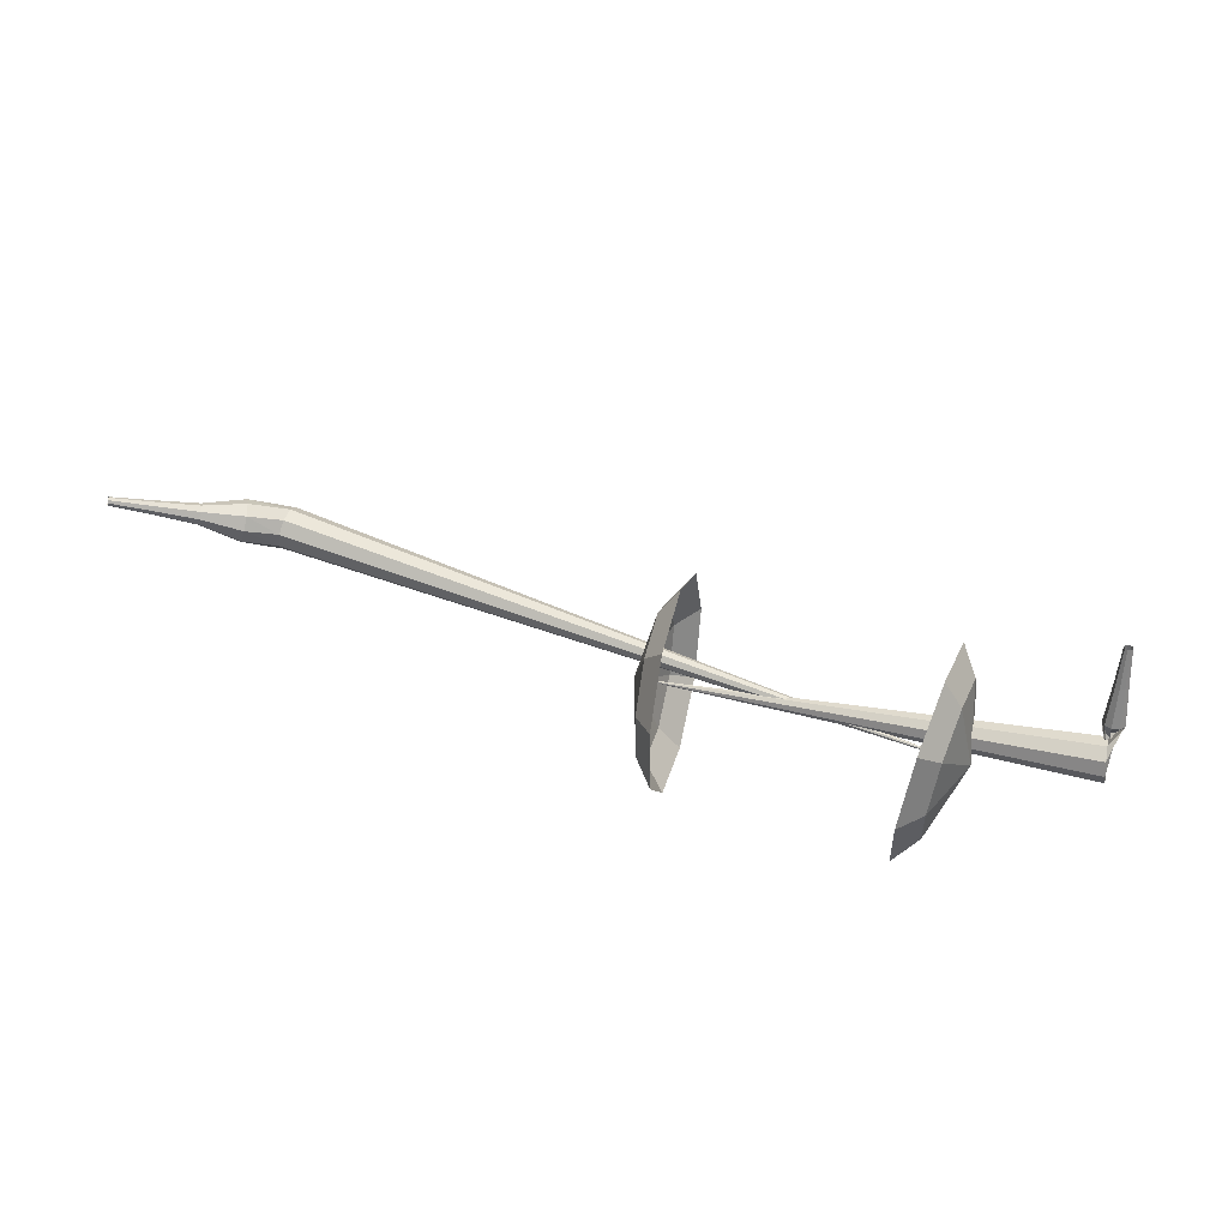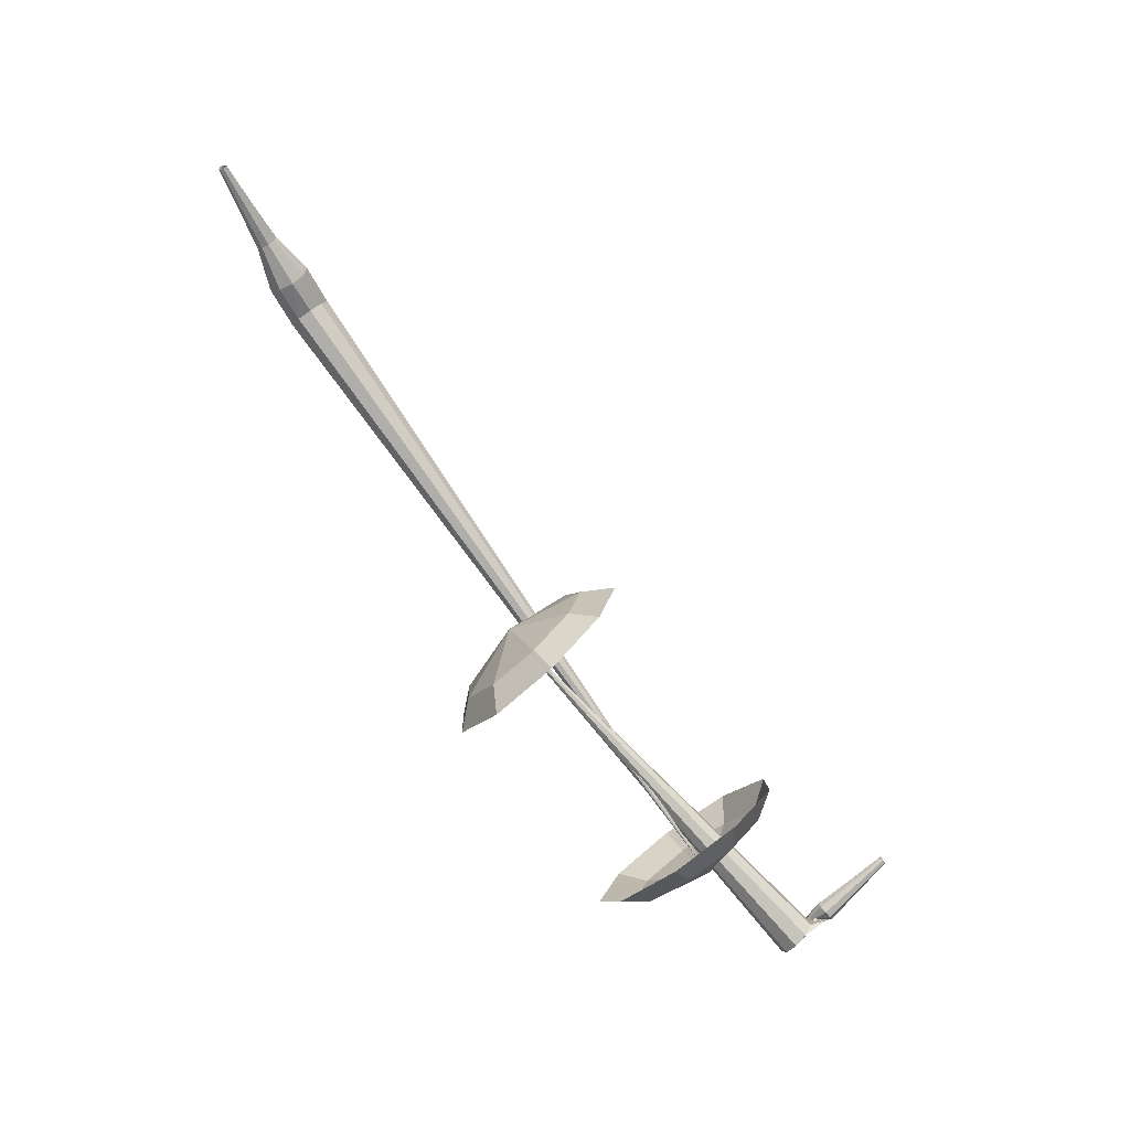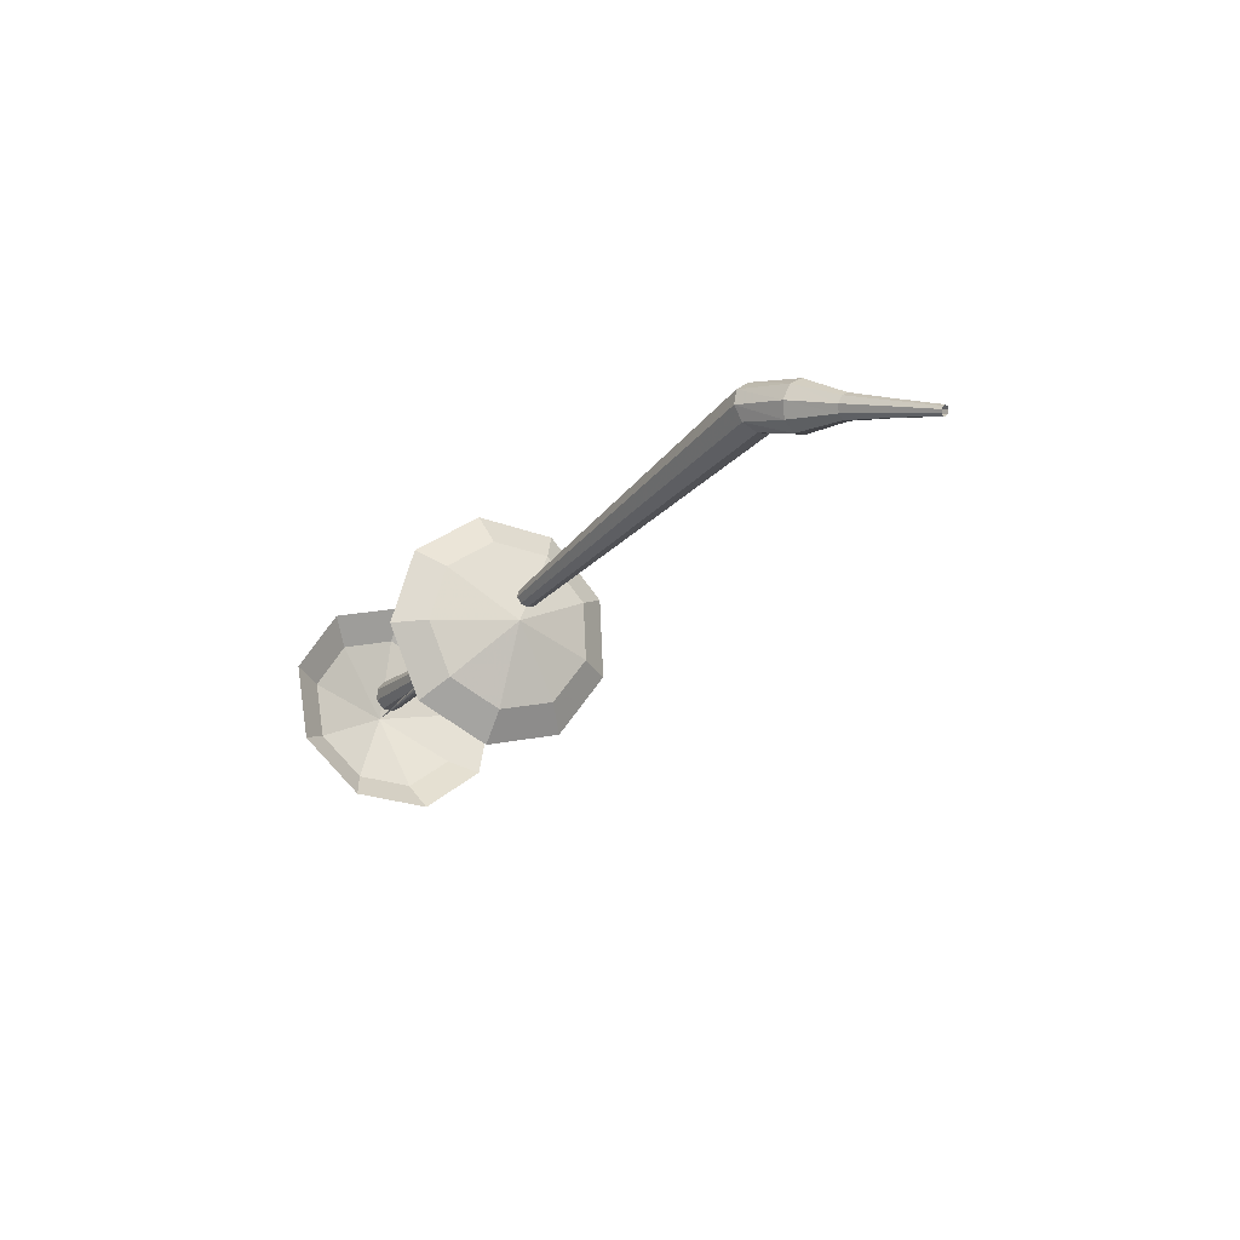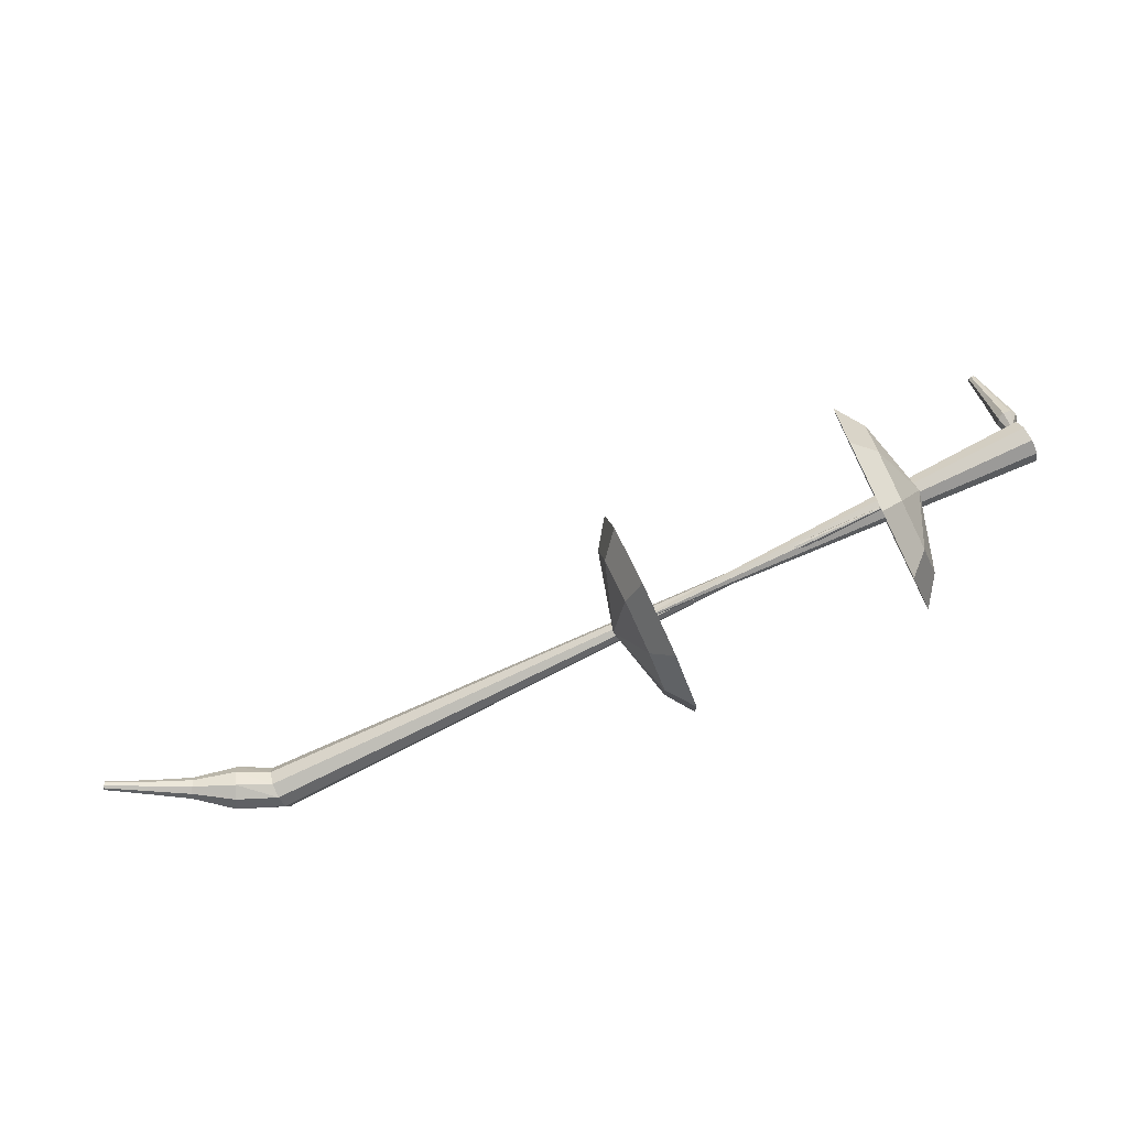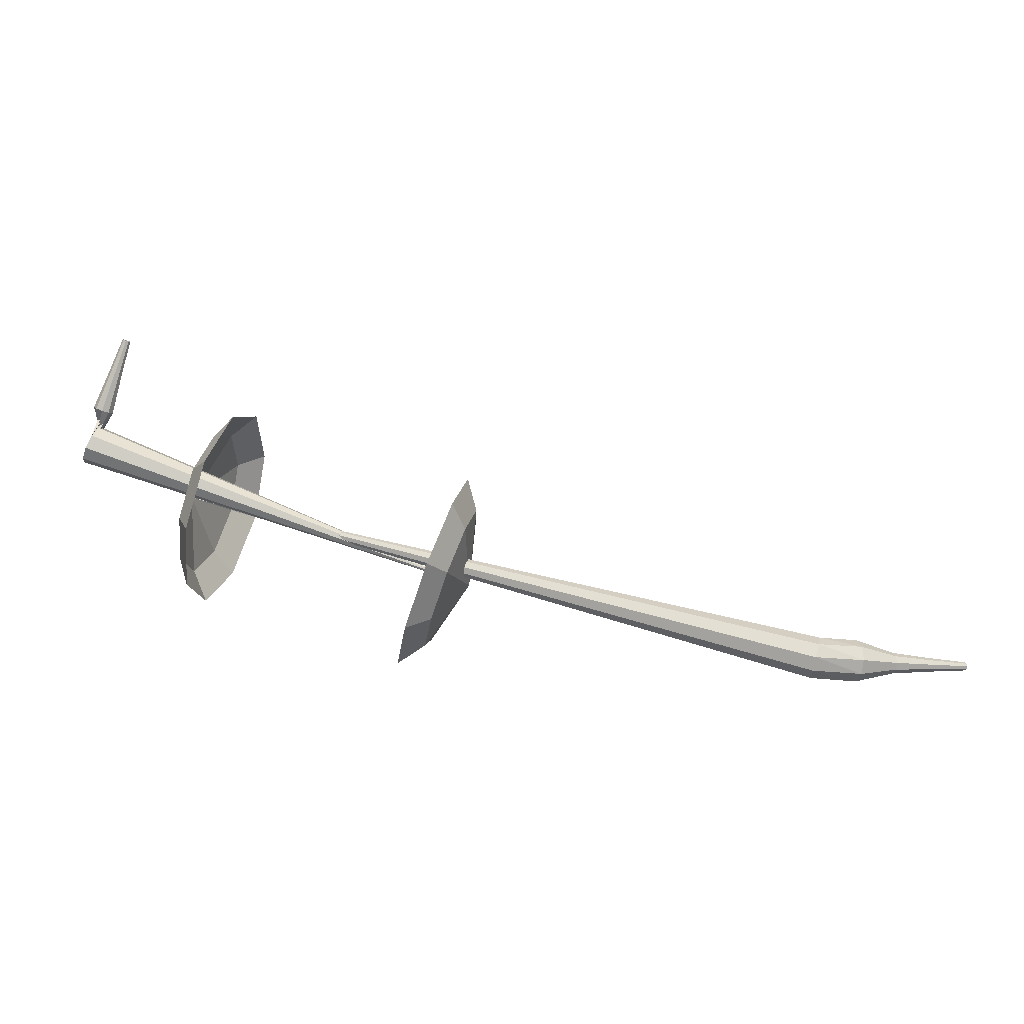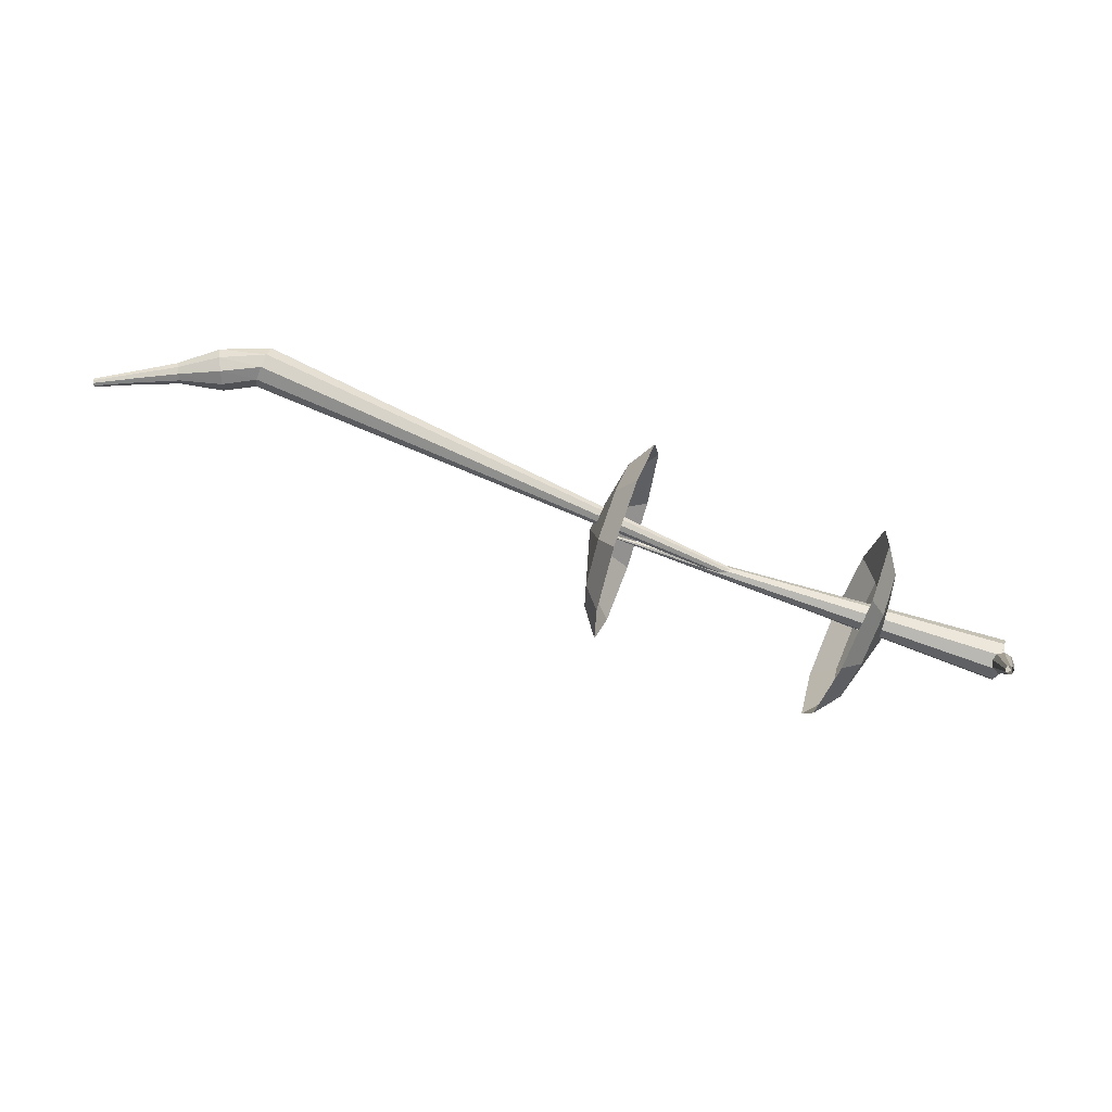
<metadata>
{"format":"obj","ext":"obj","renderer":"f3d","projection":"perspective","resolution":1024,"background":"white","views":[{"elev":-41.0,"azim":-19.0,"up":"+Y"},{"elev":-59.6,"azim":-67.4,"up":"+Y"},{"elev":0.6,"azim":-138.8,"up":"+Y"},{"elev":-35.9,"azim":-1.2,"up":"+Z"},{"elev":-6.6,"azim":166.2,"up":"+Z"},{"elev":19.0,"azim":-8.3,"up":"+Y"}]}
</metadata>
<code>
g tube1
v 157.2 171.2 98.02
v 158 169.8 95.04
v 157.8 166.8 93.45
v 156.7 163.6 94
v 155.3 161.7 96.43
v 154.1 162.1 99.61
v 153.8 164.4 102
v 154.5 167.7 102.6
v 155.8 170.4 101
v 157.2 171.2 98.02
v 156 170.1 97.69
v 156.6 169.1 95.51
v 156.5 166.9 94.34
v 155.7 164.6 94.75
v 154.6 163.2 96.53
v 153.8 163.5 98.85
v 153.5 165.2 100.6
v 154 167.6 101
v 155 169.5 99.87
v 156 170.1 97.69
v 154.2 166.9 97.36
v 154.2 166.9 97.36
v 154.2 166.9 97.36
v 154.2 166.9 97.36
v 154.2 166.9 97.36
v 154.2 166.9 97.36
v 154.2 166.9 97.36
v 154.2 166.9 97.36
v 154.2 166.9 97.36
v 154.2 166.9 97.36
v 172.4 160.8 104.5
v 172.7 161 104
v 173 161.5 103.6
v 173.1 162.2 103.8
v 173 162.7 104.2
v 172.7 162.7 104.8
v 172.4 162.4 105.3
v 172.2 161.7 105.4
v 172.2 161.1 105.1
v 172.4 160.8 104.5
v 172.5 162.7 106.2
v 172.2 162.8 106.1
v 171.9 162.8 106
v 171.7 162.5 106.1
v 171.7 162.2 106.2
v 171.9 161.9 106.3
v 172.2 161.9 106.4
v 172.5 162.1 106.4
v 172.6 162.4 106.4
v 172.5 162.7 106.2
v 171.9 163.1 107.9
v 171.7 163.2 107.8
v 171.5 163.2 107.8
v 171.3 163 107.8
v 171.3 162.8 107.9
v 171.5 162.6 108
v 171.7 162.6 108
v 171.9 162.7 108.1
v 172 162.9 108
v 171.9 163.1 107.9
v 171.3 163.6 109.6
v 171.2 163.6 109.6
v 171 163.6 109.5
v 171 163.5 109.5
v 171 163.4 109.6
v 171 163.3 109.6
v 171.2 163.3 109.7
v 171.3 163.4 109.7
v 171.3 163.5 109.7
v 171.3 163.6 109.6
f 1 2 12
f 12 11 1
f 2 3 13
f 13 12 2
f 3 4 14
f 14 13 3
f 4 5 15
f 15 14 4
f 5 6 16
f 16 15 5
f 6 7 17
f 17 16 6
f 7 8 18
f 18 17 7
f 8 9 19
f 19 18 8
f 9 10 20
f 20 19 9
f 11 12 22
f 22 21 11
f 12 13 23
f 23 22 12
f 13 14 24
f 24 23 13
f 14 15 25
f 25 24 14
f 15 16 26
f 26 25 15
f 16 17 27
f 27 26 16
f 17 18 28
f 28 27 17
f 18 19 29
f 29 28 18
f 19 20 30
f 30 29 19
f 21 22 32
f 32 31 21
f 22 23 33
f 33 32 22
f 23 24 34
f 34 33 23
f 24 25 35
f 35 34 24
f 25 26 36
f 36 35 25
f 26 27 37
f 37 36 26
f 27 28 38
f 38 37 27
f 28 29 39
f 39 38 28
f 29 30 40
f 40 39 29
f 31 32 42
f 42 41 31
f 32 33 43
f 43 42 32
f 33 34 44
f 44 43 33
f 34 35 45
f 45 44 34
f 35 36 46
f 46 45 35
f 36 37 47
f 47 46 36
f 37 38 48
f 48 47 37
f 38 39 49
f 49 48 38
f 39 40 50
f 50 49 39
f 41 42 52
f 52 51 41
f 42 43 53
f 53 52 42
f 43 44 54
f 54 53 43
f 44 45 55
f 55 54 44
f 45 46 56
f 56 55 45
f 46 47 57
f 57 56 46
f 47 48 58
f 58 57 47
f 48 49 59
f 59 58 48
f 49 50 60
f 60 59 49
f 51 52 62
f 62 61 51
f 52 53 63
f 63 62 52
f 53 54 64
f 64 63 53
f 54 55 65
f 65 64 54
f 55 56 66
f 66 65 55
f 56 57 67
f 67 66 56
f 57 58 68
f 68 67 57
f 58 59 69
f 69 68 58
f 59 60 70
f 70 69 59
v 164 158.3 101.5
v 165.2 159 98.37
v 166.8 161.6 96.73
v 168 164.7 97.3
v 168.2 166.9 99.81
v 167.4 167.3 103.1
v 166 165.6 105.6
v 164.5 162.6 106.2
v 163.7 159.7 104.5
v 164 158.3 101.5
v 165.4 159.2 101.7
v 166.3 159.7 99.44
v 167.4 161.5 98.24
v 168.3 163.8 98.66
v 168.5 165.5 100.5
v 167.9 165.7 102.9
v 166.8 164.5 104.7
v 165.7 162.3 105.1
v 165.2 160.2 103.9
v 165.4 159.2 101.7
v 167.7 162.1 101.9
v 167.7 162.1 101.9
v 167.7 162.1 101.9
v 167.7 162.1 101.9
v 167.7 162.1 101.9
v 167.7 162.1 101.9
v 167.7 162.1 101.9
v 167.7 162.1 101.9
v 167.7 162.1 101.9
v 167.7 162.1 101.9
v 139.4 175.4 93.6
v 139.5 175.2 92.98
v 139.3 174.6 92.64
v 139 174 92.76
v 138.8 173.6 93.27
v 138.6 173.7 93.93
v 138.6 174.1 94.44
v 138.9 174.8 94.55
v 139.2 175.3 94.22
v 139.4 175.4 93.6
v 137 175.4 93.48
v 137 175.2 92.84
v 137.1 174.6 92.5
v 137.1 173.9 92.61
v 137.1 173.5 93.14
v 137 173.5 93.82
v 137 173.9 94.34
v 137 174.6 94.46
v 136.9 175.2 94.12
v 137 175.4 93.48
v 135 174.8 93.39
v 135 174.7 93.07
v 135 174.4 92.9
v 135 174.1 92.96
v 135 173.8 93.22
v 135 173.8 93.56
v 135 174.1 93.82
v 135 174.4 93.88
v 135 174.7 93.71
v 135 174.8 93.39
v 133 174.5 93.33
v 133 174.4 93.11
v 133 174.2 93
v 133 174 93.04
v 133 173.8 93.21
v 133 173.8 93.44
v 133 174 93.62
v 133 174.2 93.66
v 133 174.4 93.54
v 133 174.5 93.33
v 131 174.2 93.28
v 131 174.1 93.15
v 131 174 93.08
v 131 173.9 93.11
v 131 173.8 93.21
v 131 173.8 93.35
v 131 173.9 93.45
v 131 174 93.48
v 131 174.1 93.41
v 131 174.2 93.28
f 71 72 82
f 82 81 71
f 72 73 83
f 83 82 72
f 73 74 84
f 84 83 73
f 74 75 85
f 85 84 74
f 75 76 86
f 86 85 75
f 76 77 87
f 87 86 76
f 77 78 88
f 88 87 77
f 78 79 89
f 89 88 78
f 79 80 90
f 90 89 79
f 81 82 92
f 92 91 81
f 82 83 93
f 93 92 82
f 83 84 94
f 94 93 83
f 84 85 95
f 95 94 84
f 85 86 96
f 96 95 85
f 86 87 97
f 97 96 86
f 87 88 98
f 98 97 87
f 88 89 99
f 99 98 88
f 89 90 100
f 100 99 89
f 91 92 102
f 102 101 91
f 92 93 103
f 103 102 92
f 93 94 104
f 104 103 93
f 94 95 105
f 105 104 94
f 95 96 106
f 106 105 95
f 96 97 107
f 107 106 96
f 97 98 108
f 108 107 97
f 98 99 109
f 109 108 98
f 99 100 110
f 110 109 99
f 101 102 112
f 112 111 101
f 102 103 113
f 113 112 102
f 103 104 114
f 114 113 103
f 104 105 115
f 115 114 104
f 105 106 116
f 116 115 105
f 106 107 117
f 117 116 106
f 107 108 118
f 118 117 107
f 108 109 119
f 119 118 108
f 109 110 120
f 120 119 109
f 111 112 122
f 122 121 111
f 112 113 123
f 123 122 112
f 113 114 124
f 124 123 113
f 114 115 125
f 125 124 114
f 115 116 126
f 126 125 115
f 116 117 127
f 127 126 116
f 117 118 128
f 128 127 117
f 118 119 129
f 129 128 118
f 119 120 130
f 130 129 119
f 121 122 132
f 132 131 121
f 122 123 133
f 133 132 122
f 123 124 134
f 134 133 123
f 124 125 135
f 135 134 124
f 125 126 136
f 136 135 125
f 126 127 137
f 137 136 126
f 127 128 138
f 138 137 127
f 128 129 139
f 139 138 128
f 129 130 140
f 140 139 129
f 131 132 142
f 142 141 131
f 132 133 143
f 143 142 132
f 133 134 144
f 144 143 133
f 134 135 145
f 145 144 134
f 135 136 146
f 146 145 135
f 136 137 147
f 147 146 136
f 137 138 148
f 148 147 137
f 138 139 149
f 149 148 138
f 139 140 150
f 150 149 139
g

</code>
